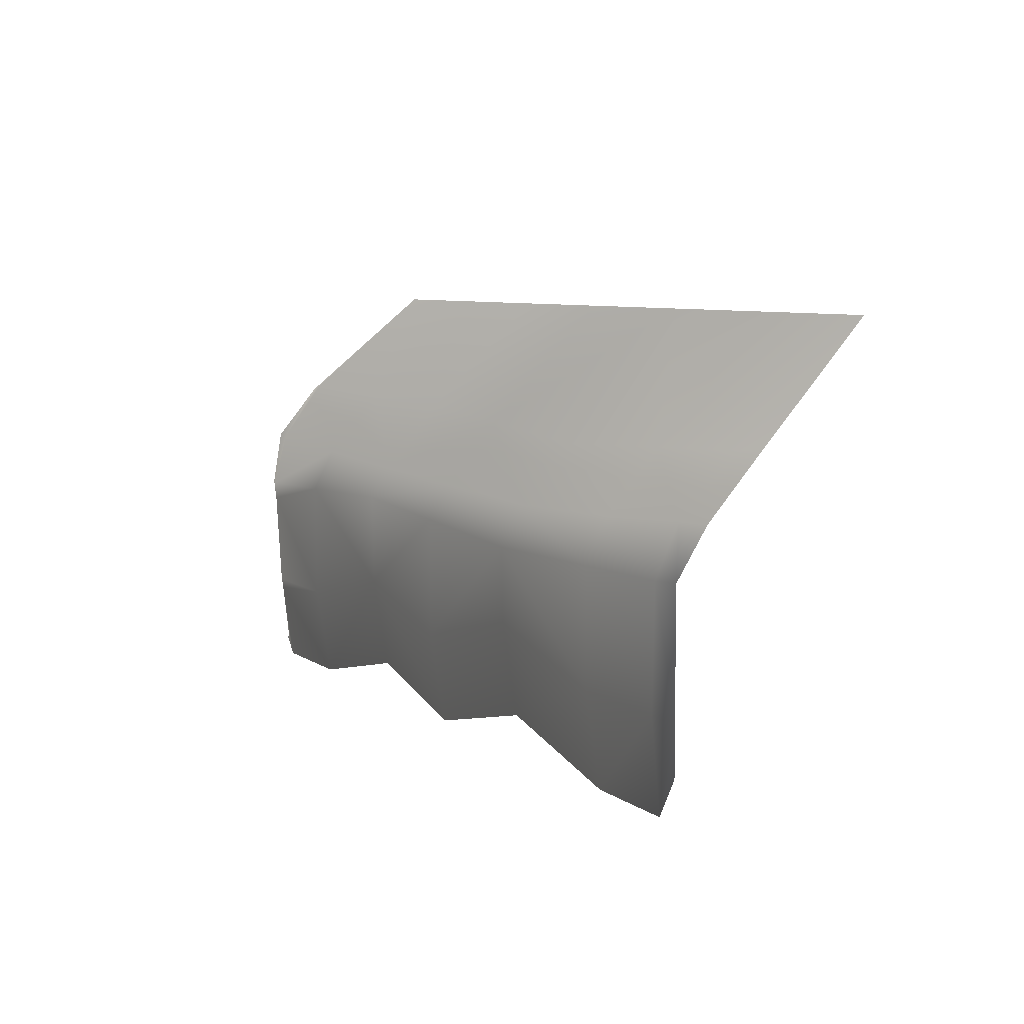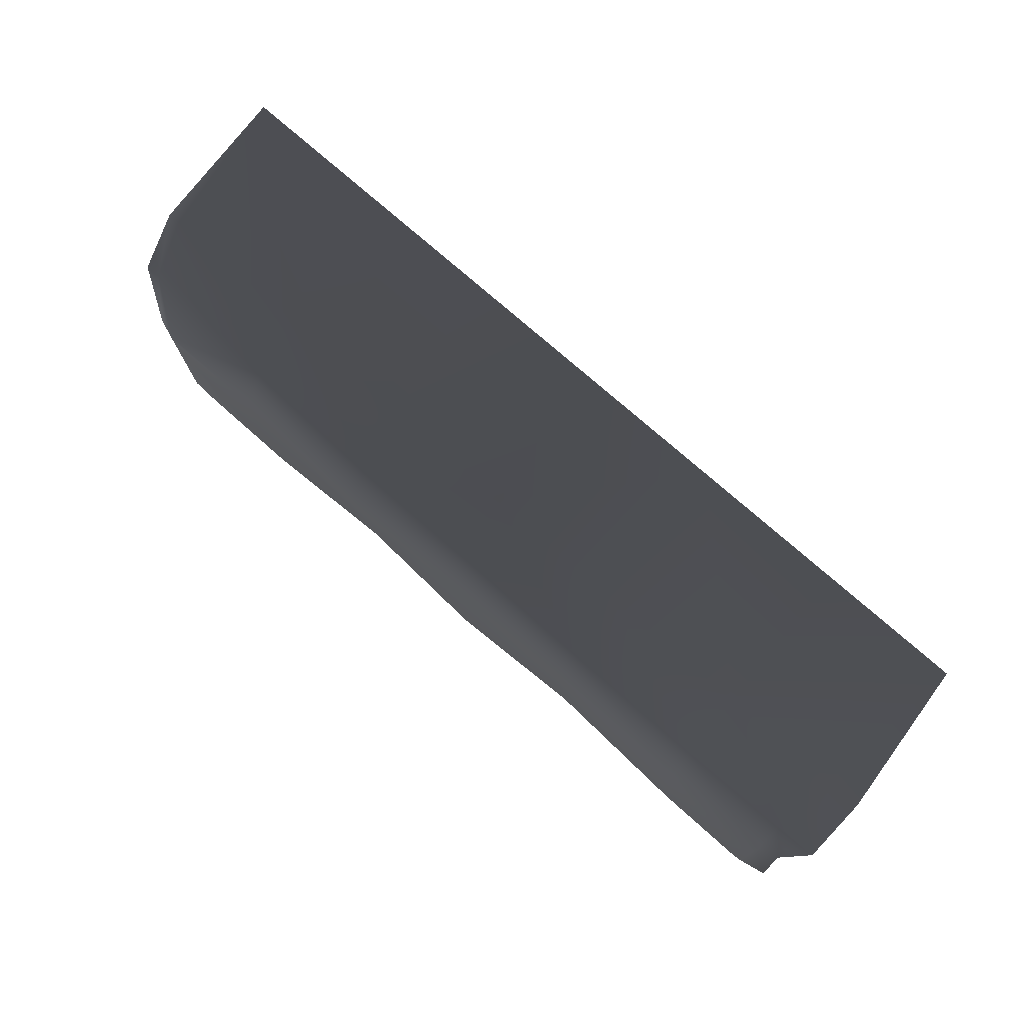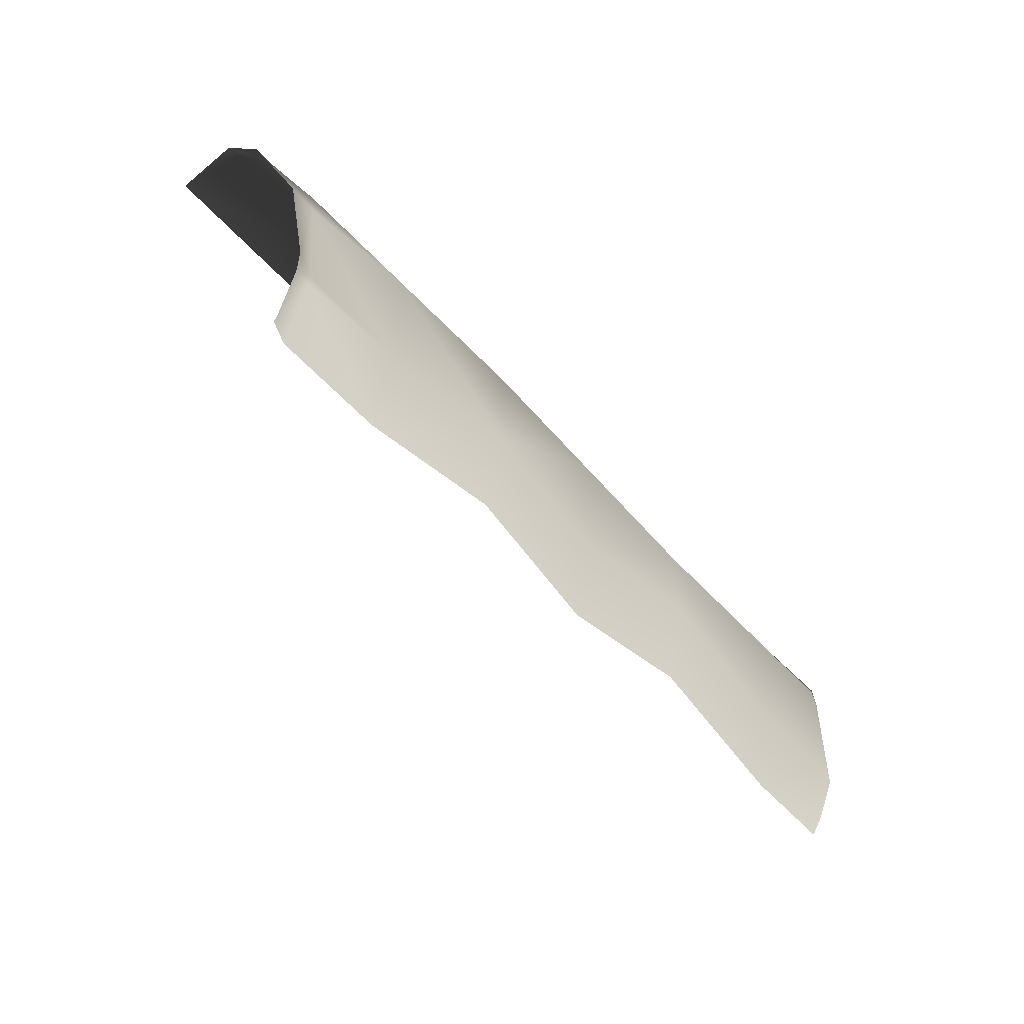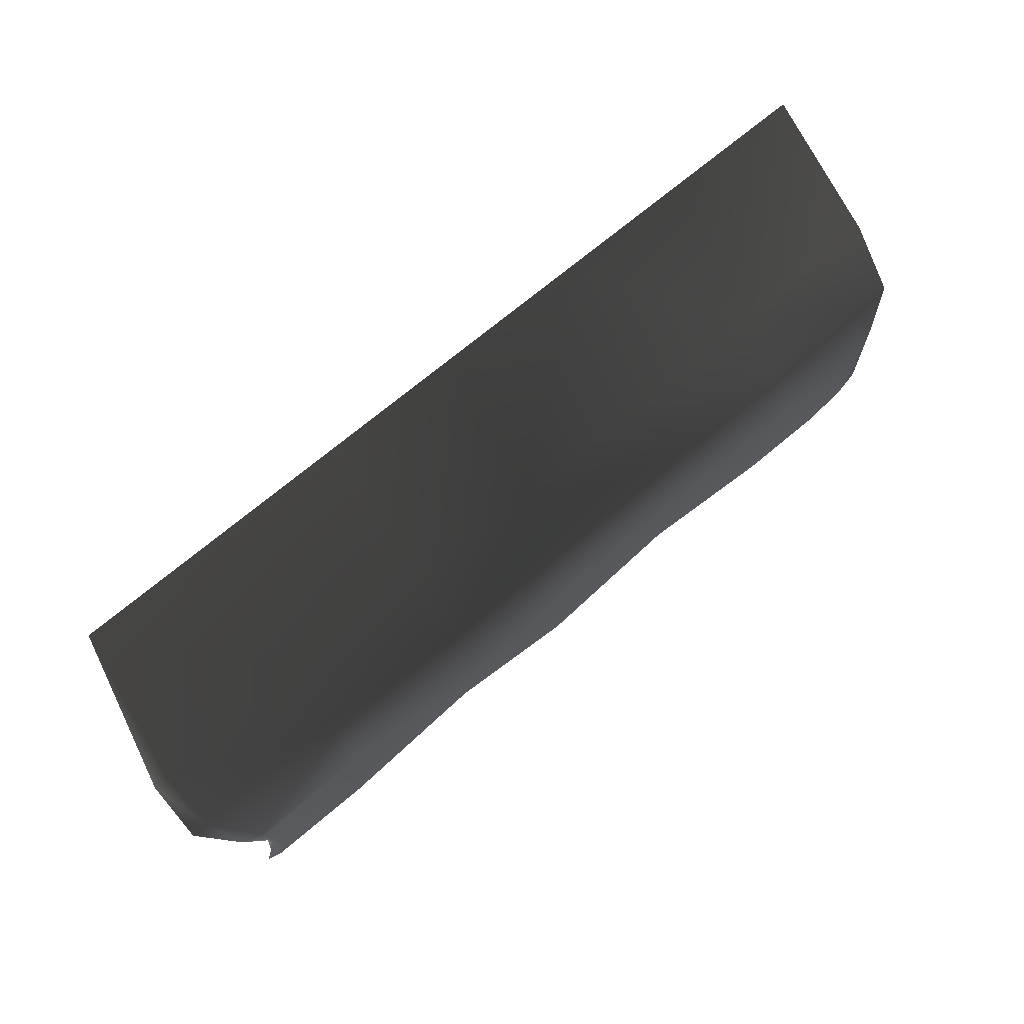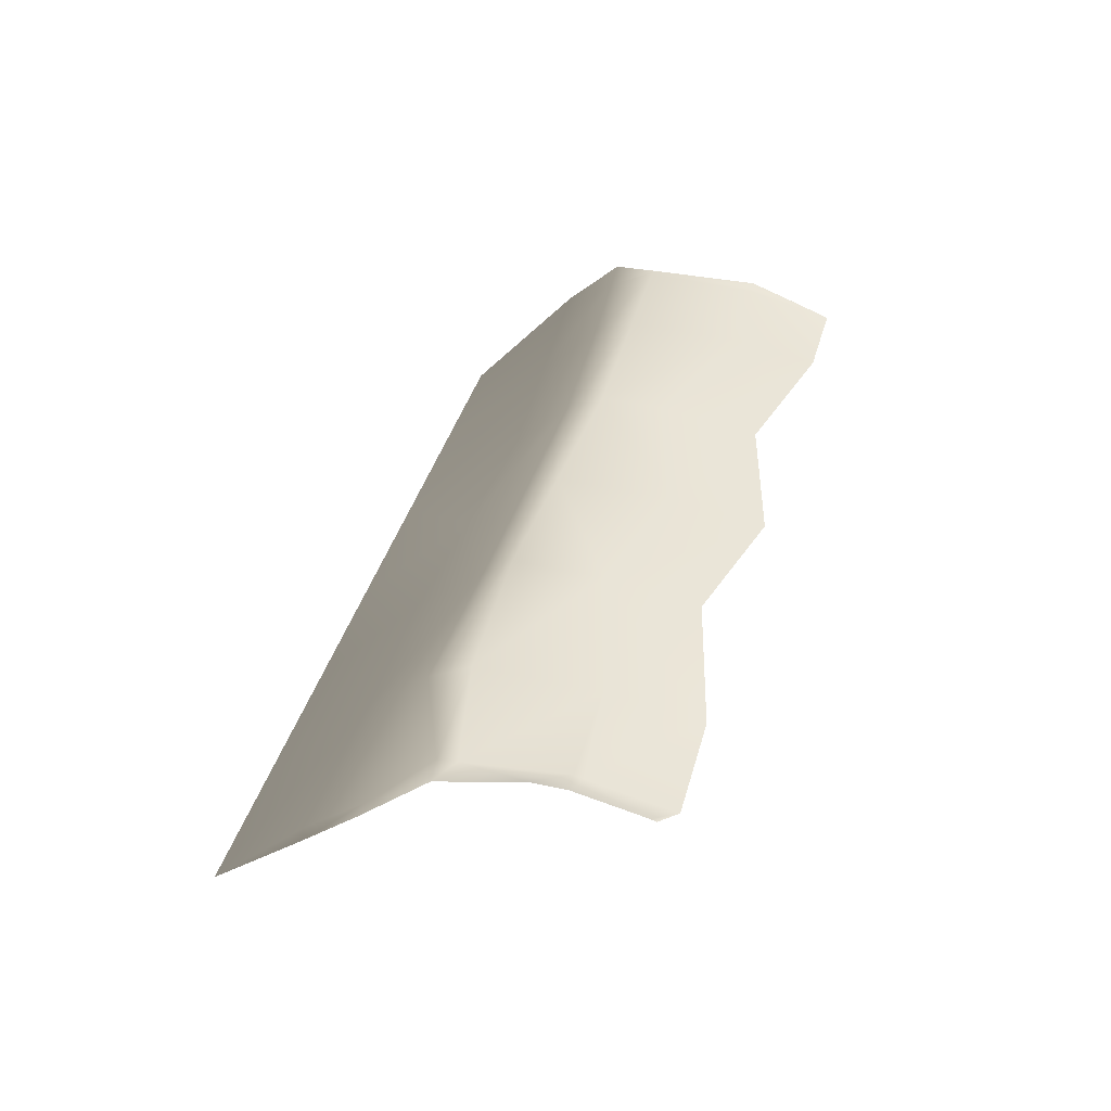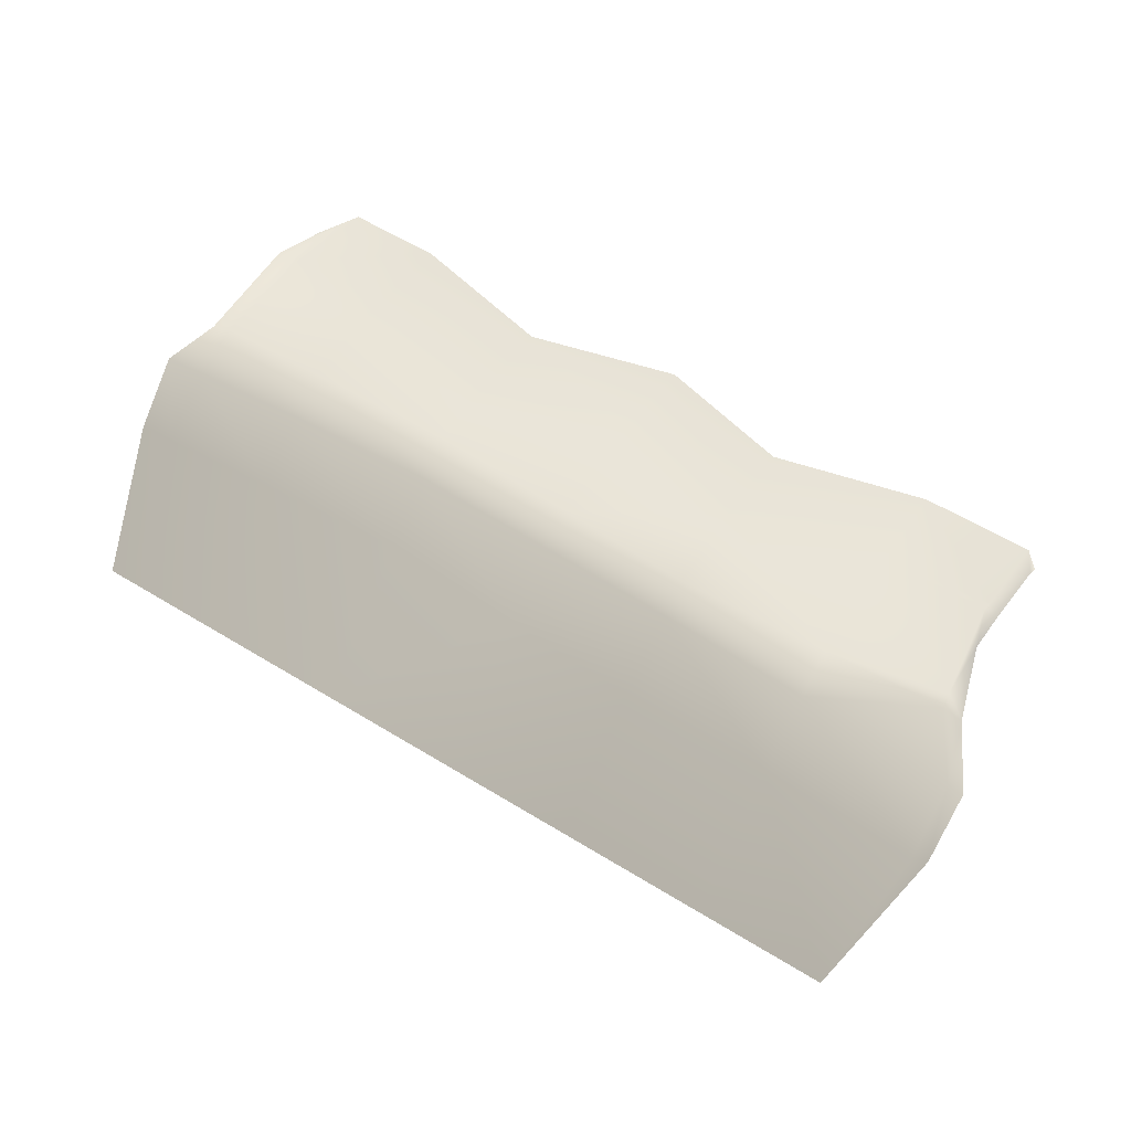
<metadata>
{"format":"obj","ext":"obj","renderer":"f3d","projection":"perspective","resolution":1024,"background":"white","views":[{"elev":6.8,"azim":-119.5,"up":"+Z"},{"elev":72.0,"azim":-138.1,"up":"+Z"},{"elev":-50.1,"azim":129.4,"up":"+Z"},{"elev":70.1,"azim":139.6,"up":"+Z"},{"elev":39.0,"azim":104.4,"up":"+Y"},{"elev":58.5,"azim":31.7,"up":"+Y"}]}
</metadata>
<code>
g sefg09
v -1610 -16.14 631.4
v -1610 -17.57 560.9
v -1758 -17.57 523.6
v -1759 -16.14 633.2
v -1463 -16.14 641.6
v -1331 -16.14 650.7
v -1330 -17.57 562.2
v -1462 -17.57 526.1
v -1760 -89.71 732.6
v -1761 -206.4 849.6
v -1612 -206.4 850.9
v -1611 -89.71 724.9
v -1464 -89.71 735.7
v -1465 -206.4 852.1
v -1331 -89.71 745.5
v -1332 -206.4 853.3
v -1183 -206.4 854.6
v -1182 -89.71 746.9
v -1759 -37.52 675.1
v -1611 -37.52 669.9
v -1463 -37.52 675.1
v -1331 -37.52 679.8
v -1181 -37.52 687
v -1181 -16.14 646.2
v -1861 -17.57 521.6
v -1886 -22.99 521.1
v -1886 -23.36 634.7
v -1866 -16.14 634.5
v -1877 -89.71 738.8
v -1892 -206.4 848.4
v -1908 -37.52 683.8
v -1868 -37.52 681.4
v -1909 -89.71 740.5
v -1052 -206.4 855.8
v -1015 -89.71 748.3
v -1029 -89.71 752.2
v -1045 -22.72 642.1
v -1065 -16.14 642.7
v -1030 -45.2 694.3
v -1014 -45.2 695.1
v -1067 -16.33 625.1
v -1067 -24.99 565.1
v -1077 -17.57 529.5
v -1064 -22.99 529.6
v -1757 -33.03 432.6
v -1851 -33.03 430.9
v -1180 -17.57 528.6
v -1076 -19.49 519.9
v -1059 -33.03 461
v -1071 -33.03 438.6
v -1057 -33.03 455.2
v -1179 -33.03 437.7
v -1329 -33.03 471.3
v -1609 -33.03 469.9
v -1461 -33.03 435.2
v -1872 -33.03 468.1
f 3 1 2
f 1 3 4
f 7 5 6
f 5 7 8
f 11 9 10
f 9 11 12
f 11 13 12
f 13 11 14
f 17 15 16
f 15 17 18
f 20 4 19
f 4 20 1
f 20 5 1
f 5 20 21
f 23 6 22
f 6 23 24
f 12 19 9
f 19 12 20
f 13 20 12
f 20 13 21
f 18 22 15
f 22 18 23
f 25 4 3
f 28 26 27
f 30 9 29
f 9 30 10
f 32 27 31
f 28 19 4
f 29 31 33
f 32 9 19
f 34 18 17
f 36 34 35
f 39 37 38
f 37 39 40
f 36 23 18
f 39 35 40
f 37 41 38
f 42 41 37
f 44 43 42
f 45 25 3
f 46 25 45
f 24 7 6
f 7 24 47
f 44 48 43
f 49 48 44
f 51 50 49
f 7 52 53
f 52 7 47
f 3 54 45
f 54 3 2
f 55 7 53
f 7 55 8
f 8 1 5
f 1 8 2
f 14 15 13
f 15 14 16
f 21 6 5
f 6 21 22
f 13 22 21
f 22 13 15
f 54 8 55
f 8 54 2
f 56 26 46
f 46 26 25
f 28 4 25
f 26 28 25
f 32 19 28
f 27 32 28
f 29 9 32
f 31 29 32
f 30 29 33
f 50 48 49
f 50 52 48
f 48 52 47
f 43 48 47
f 43 41 42
f 43 47 41
f 41 47 24
f 38 41 24
f 23 38 24
f 38 23 39
f 36 35 39
f 23 36 39
f 18 34 36

</code>
